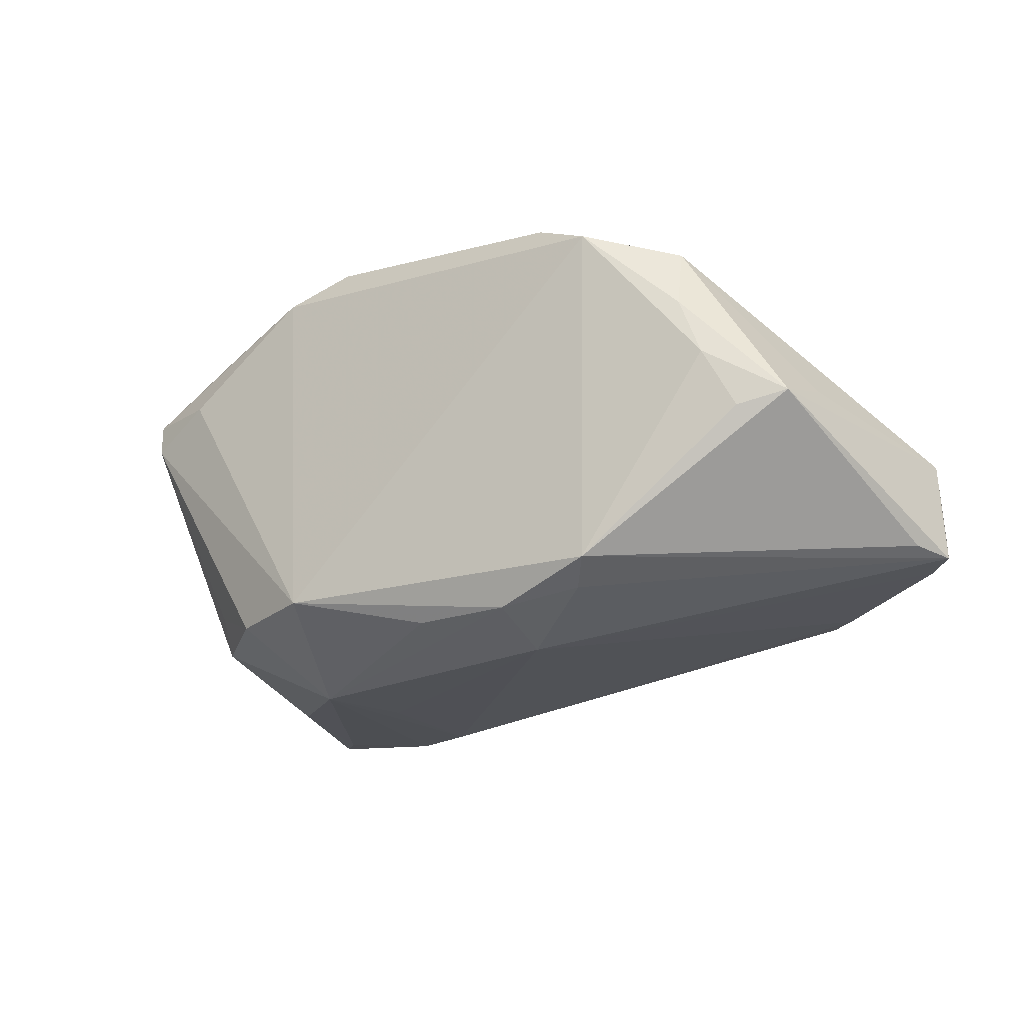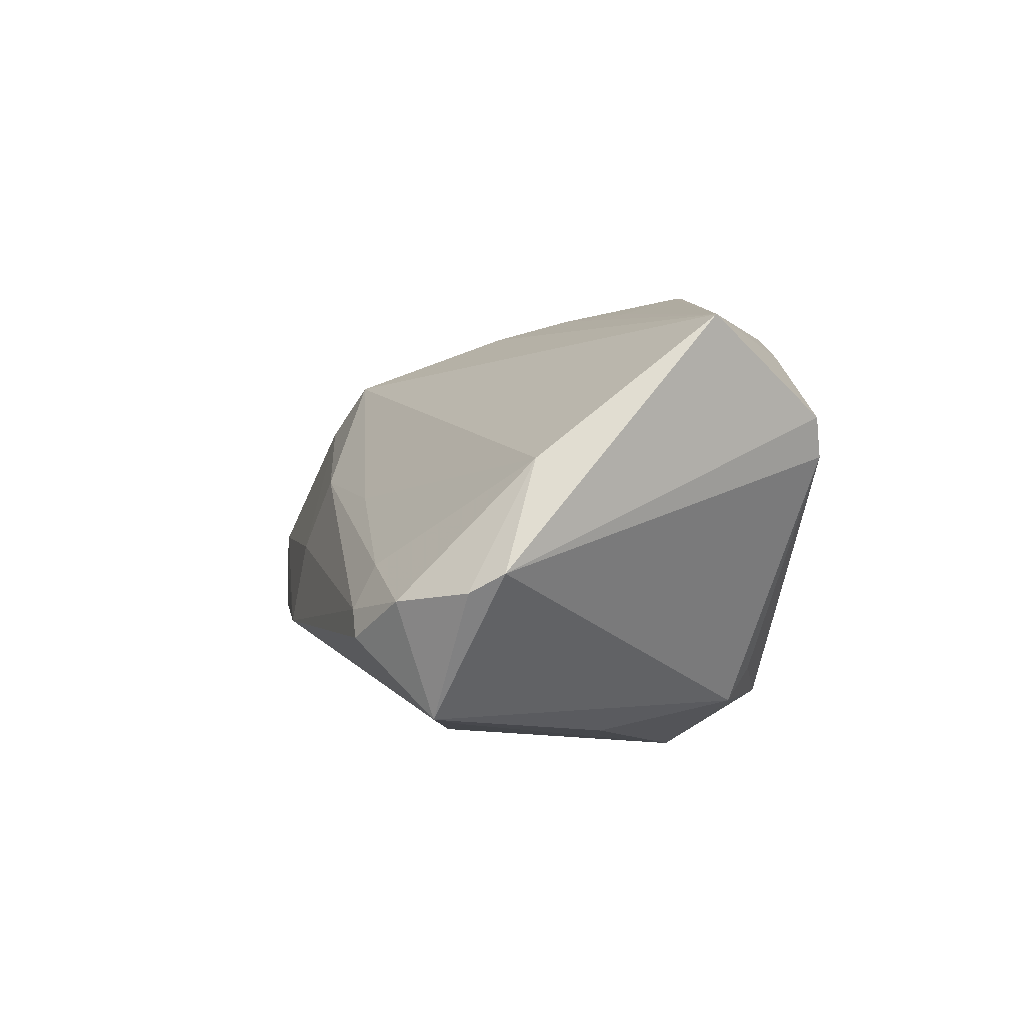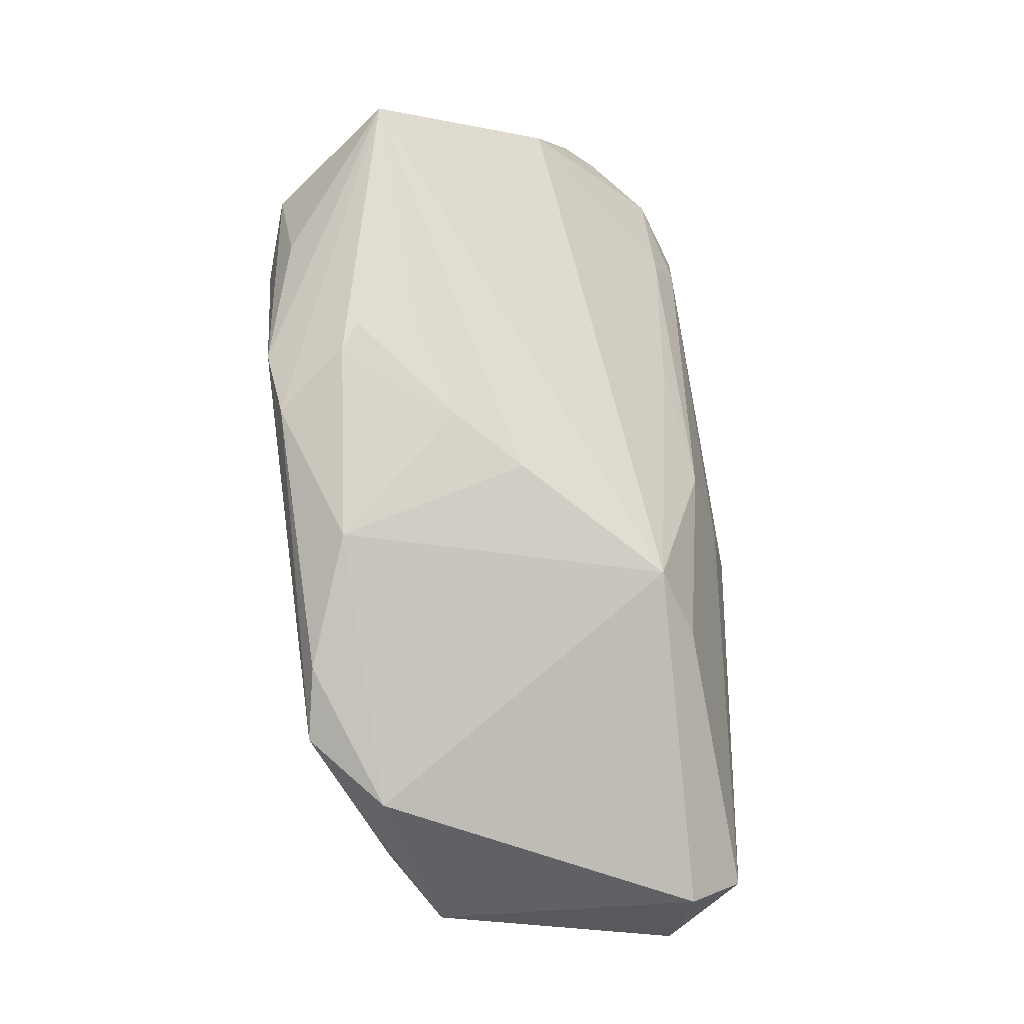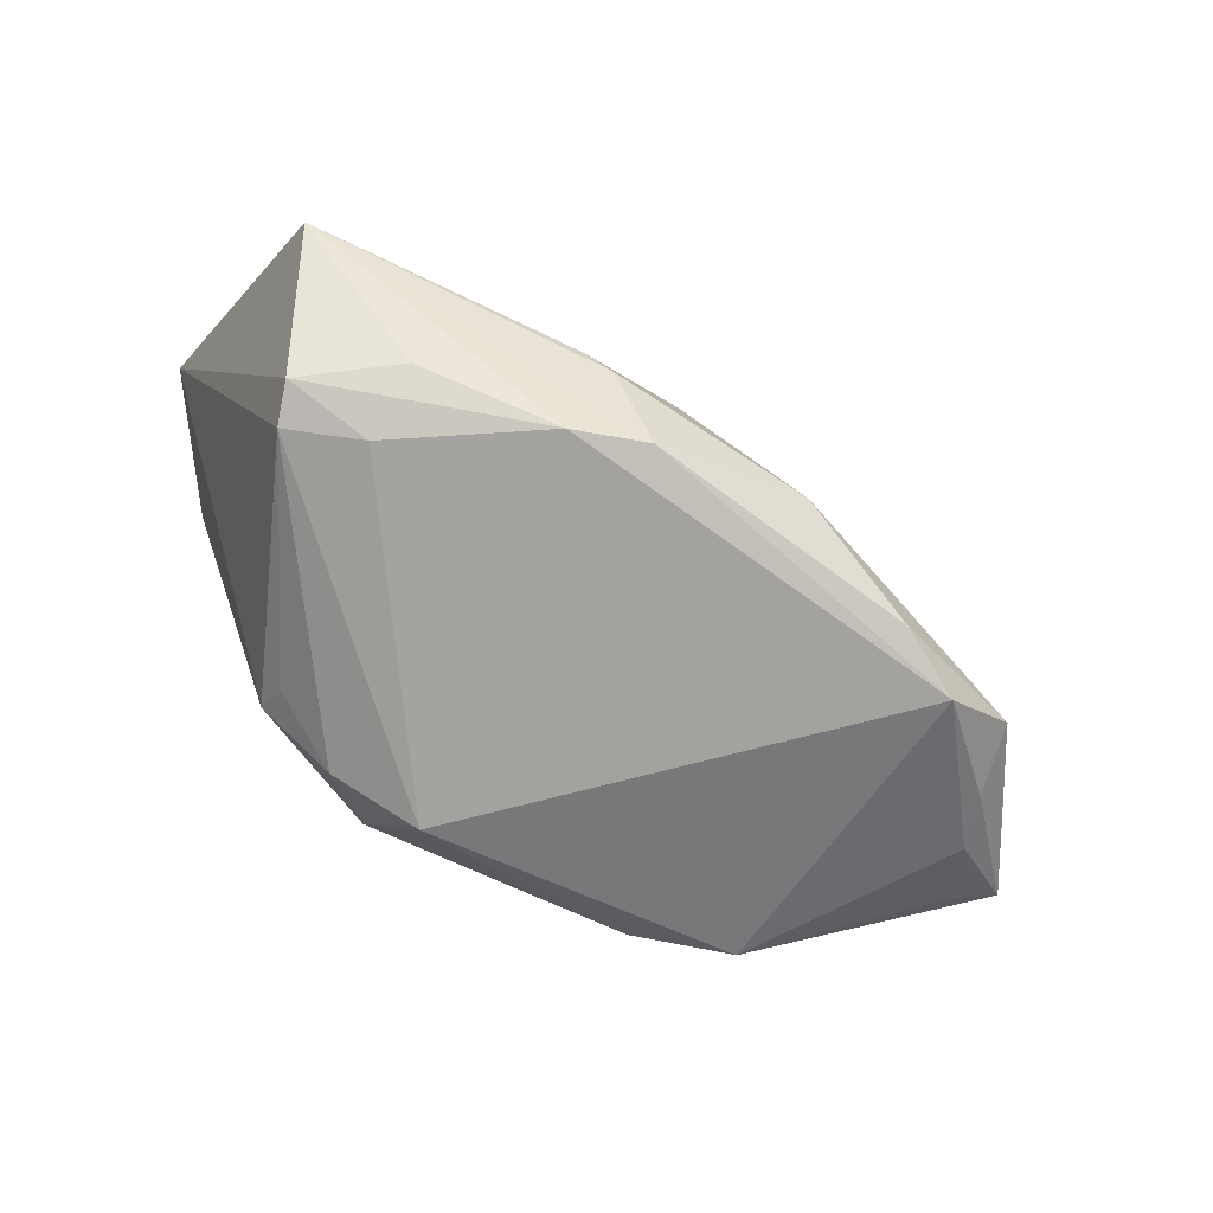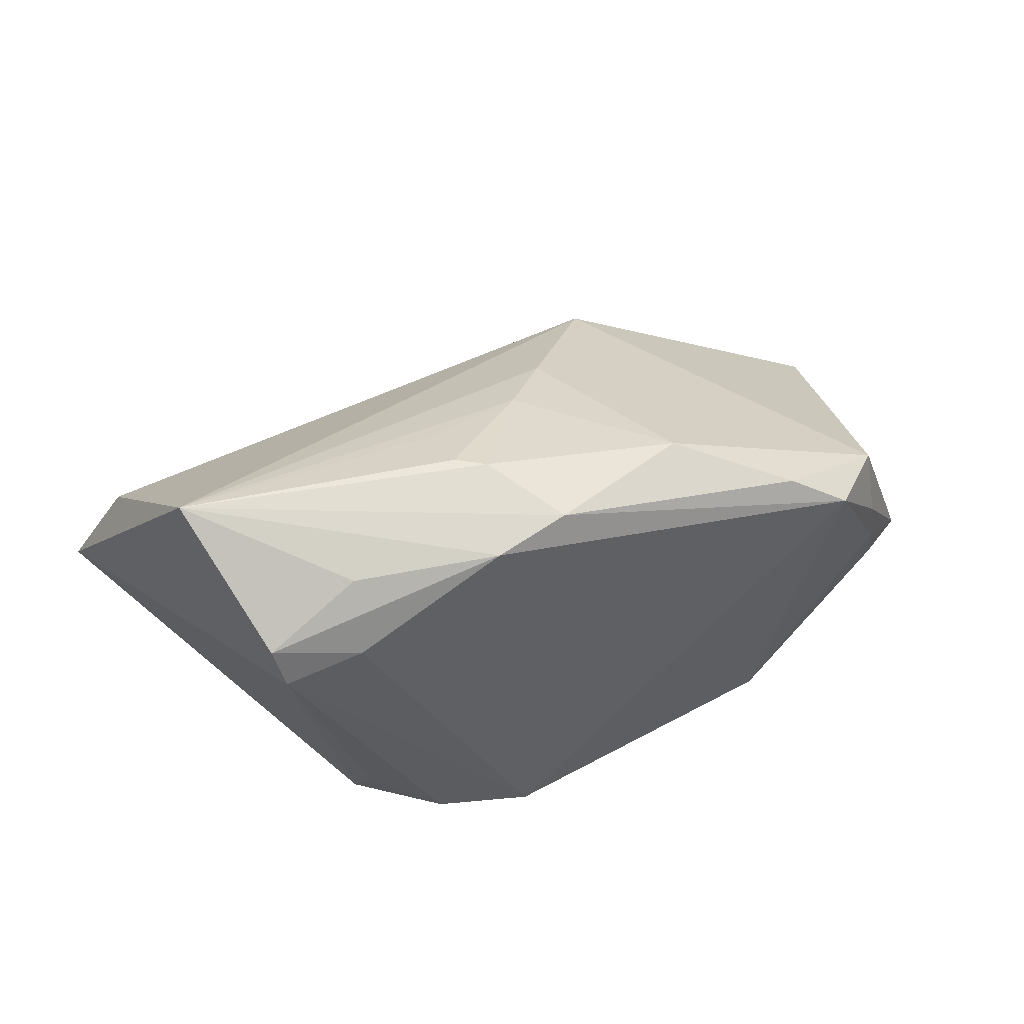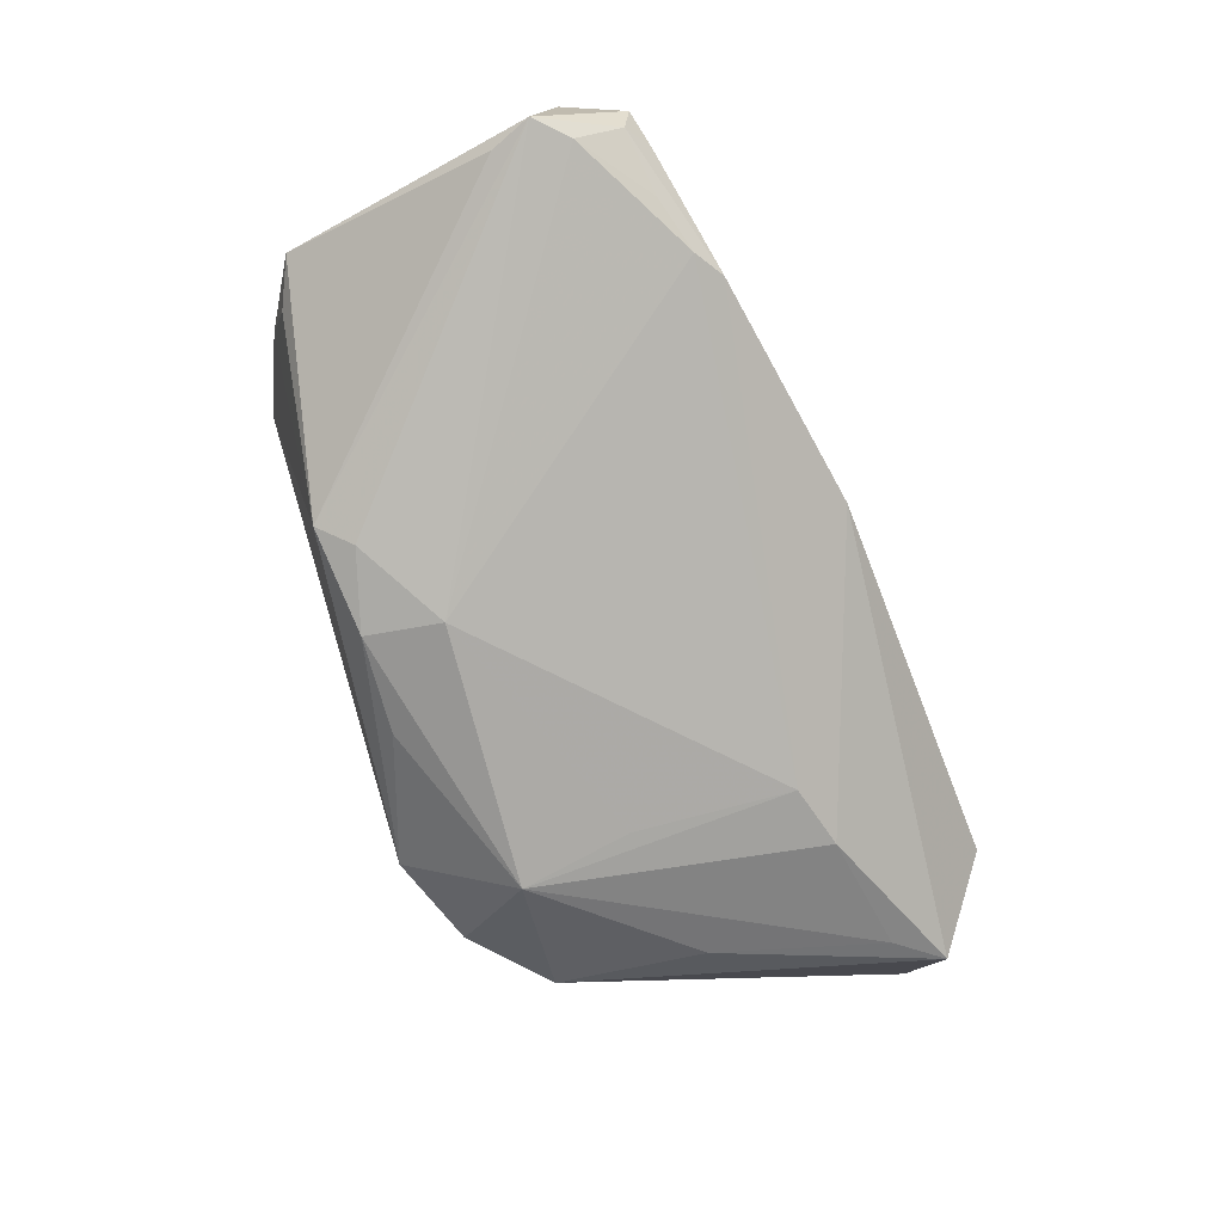
<metadata>
{"format":"obj","ext":"obj","renderer":"f3d","projection":"perspective","resolution":1024,"background":"white","views":[{"elev":-29.1,"azim":37.2,"up":"+Z"},{"elev":8.3,"azim":-104.6,"up":"+Z"},{"elev":66.4,"azim":82.5,"up":"+Z"},{"elev":-72.4,"azim":-24.2,"up":"+Y"},{"elev":42.9,"azim":-24.8,"up":"+Z"},{"elev":-73.1,"azim":112.1,"up":"+Z"}]}
</metadata>
<code>
v 0.05604 -0.01386 -0.006862
v -0.01508 -0.01544 0.03279
v -0.04819 0.02988 -0.0006094
v 0.03608 -0.02798 0.01662
v -0.05181 0.01401 0.01618
v 0.04539 -0.01943 0.01444
v 0.005494 0.003902 0.02635
v -0.01094 -0.02798 -0.02125
v 0.007519 0.03398 -0.01355
v 0.02599 0.02438 0.01117
v 0.03688 0.03054 -0.01666
v -0.05576 0.02298 0.001399
v -0.03605 0.02997 0.001678
v -0.04873 -0.009052 0.03234
v -0.005296 -0.02678 0.02912
v 0.05625 0.02737 -0.009176
v -0.04354 -0.02443 0.01912
v 0.007128 0.03197 -0.002811
v 0.0474 0.02693 -0.0161
v -0.03089 -0.02084 -0.01514
v 0.005285 -0.02123 -0.02628
v -0.05776 0.01914 0.003854
v 0.04592 -0.02159 0.005906
v -0.01599 -0.0147 -0.02887
v 0.01333 -0.02036 0.02904
v 0.05523 0.02639 -0.01373
v -0.001865 -0.004121 0.02924
v -0.04072 0.03341 -0.006243
v -0.04305 0.02033 -0.0172
v -0.03201 -0.02345 0.02585
v 0.04777 -0.01992 -0.001193
v 0.01979 0.02085 0.01849
v -0.01566 0.02746 0.007044
v 0.05655 0.02107 -0.01775
v -0.01167 -0.01779 0.03265
v 0.04055 0.02845 -0.01722
v -0.027 0.01895 -0.02189
v -0.02241 -0.02489 -0.0204
v -0.01579 -0.00803 0.03086
v -0.03687 0.03295 -0.003525
v -0.03425 0.0005186 -0.02147
v 0.0286 0.02456 0.009609
v 0.02828 -0.02634 0.0218
v 0.05914 0.02012 -0.003246
v -0.03218 -0.01765 -0.01911
v -0.04231 -0.02543 0.014
v -0.0146 -0.02798 0.02705
v 0.01555 -0.01039 -0.02887
v 0.05865 0.01262 -0.01798
v 0.06042 0.01768 -0.01823
v -0.01519 -0.001459 -0.02651
v -0.01883 0.01729 -0.02297
v 0.05535 -0.004341 -0.002285
v 0.01701 -0.01973 -0.02698
v 0.02632 -0.01646 -0.02572
v -0.04857 0.02553 -0.01491
v 0.002053 0.02912 0.007014
v 0.05195 0.02826 -0.01196
v -0.03292 -0.02723 0.01715
v 0.02957 -0.02017 -0.02396
v 0.05038 -0.01667 -0.008352
f 44 1 50
f 55 48 50
f 54 48 55
f 4 8 60
f 60 8 54
f 54 55 60
f 60 55 50
f 6 44 32
f 37 56 9
f 46 8 59
f 4 60 31
f 50 1 49
f 49 60 50
f 1 60 49
f 1 44 53
f 53 6 1
f 44 6 53
f 12 56 22
f 32 44 42
f 16 44 50
f 16 42 44
f 50 48 34
f 47 14 30
f 47 8 4
f 47 59 8
f 24 48 54
f 37 52 24
f 30 14 17
f 46 59 17
f 22 46 17
f 17 14 22
f 17 47 30
f 59 47 17
f 4 31 23
f 23 31 1
f 23 6 4
f 1 6 23
f 61 60 1
f 1 31 61
f 61 31 60
f 22 14 5
f 5 12 22
f 5 14 32
f 32 42 10
f 42 16 10
f 11 52 37
f 37 9 11
f 25 6 32
f 54 8 21
f 21 24 54
f 8 24 21
f 51 52 48
f 48 24 51
f 51 24 52
f 22 56 45
f 45 46 22
f 29 56 37
f 37 24 29
f 32 10 57
f 26 16 50
f 50 34 26
f 48 52 36
f 52 11 36
f 36 34 48
f 11 26 36
f 25 27 35
f 4 6 43
f 6 25 43
f 41 45 56
f 24 45 41
f 56 29 41
f 41 29 24
f 38 24 8
f 38 45 24
f 38 8 46
f 28 9 56
f 18 10 16
f 18 57 10
f 18 16 9
f 33 5 32
f 32 57 33
f 16 26 58
f 58 26 11
f 9 16 58
f 58 11 9
f 19 26 34
f 34 36 19
f 19 36 26
f 32 14 7
f 14 27 7
f 7 25 32
f 7 27 25
f 25 35 15
f 15 43 25
f 15 47 4
f 4 43 15
f 14 47 15
f 15 35 14
f 14 35 2
f 2 35 27
f 46 45 20
f 20 38 46
f 45 38 20
f 57 18 40
f 9 28 40
f 40 18 9
f 39 27 14
f 14 2 39
f 39 2 27
f 13 33 57
f 57 40 13
f 5 33 13
f 3 13 40
f 3 40 28
f 5 13 3
f 12 5 3
f 56 12 3
f 3 28 56

</code>
